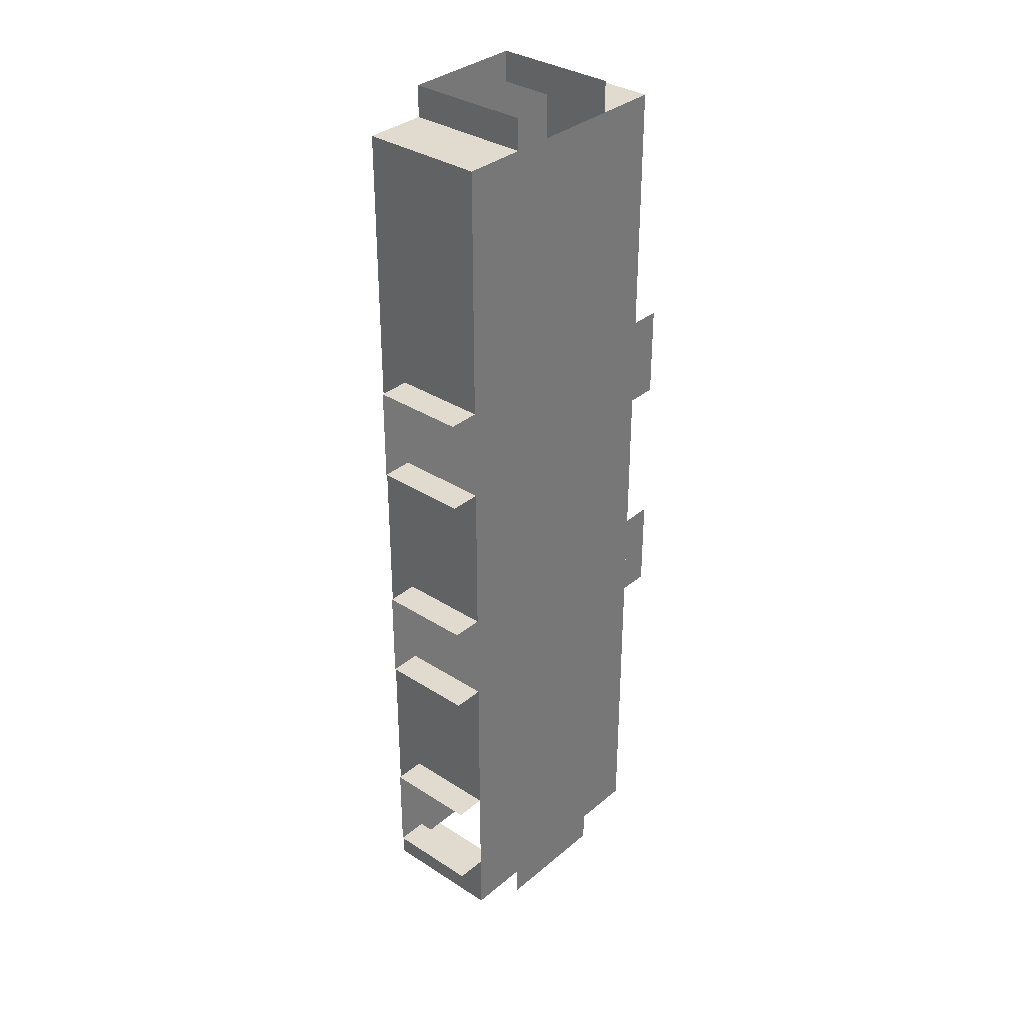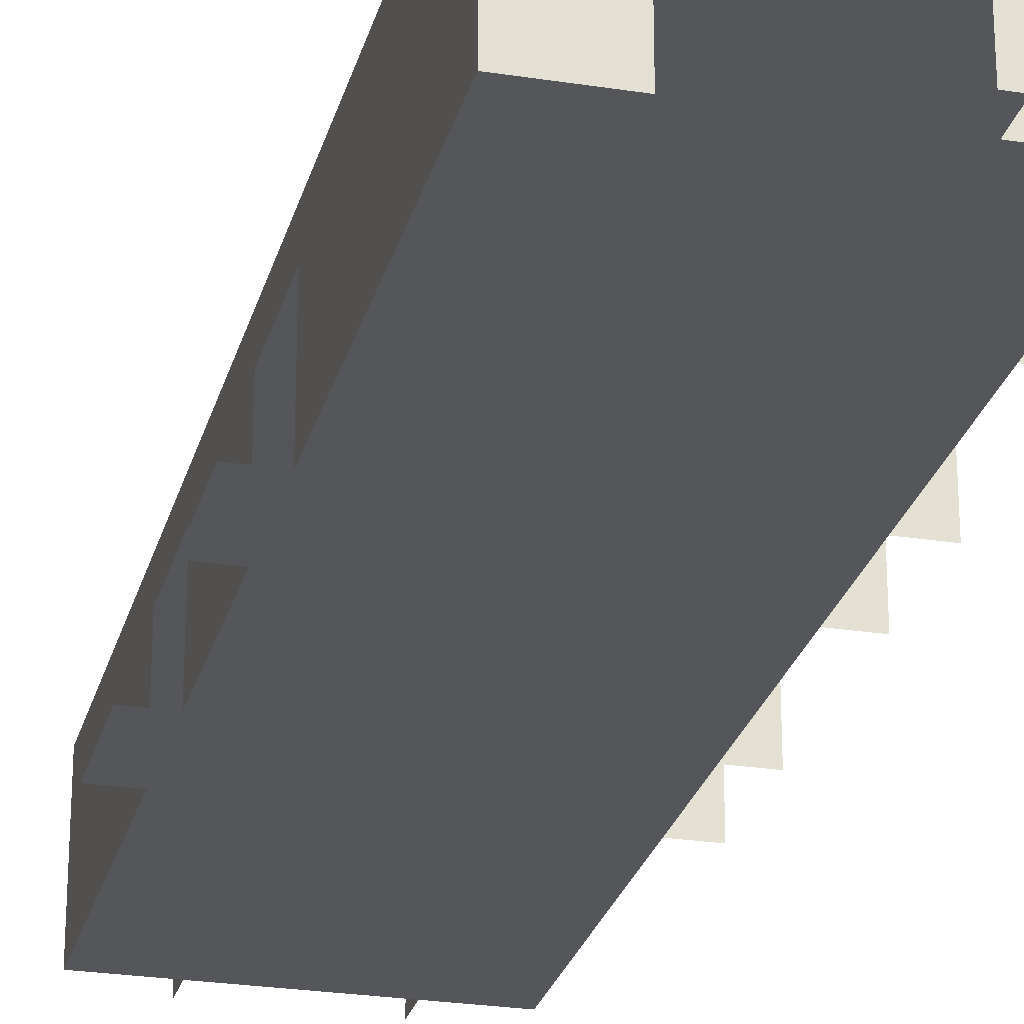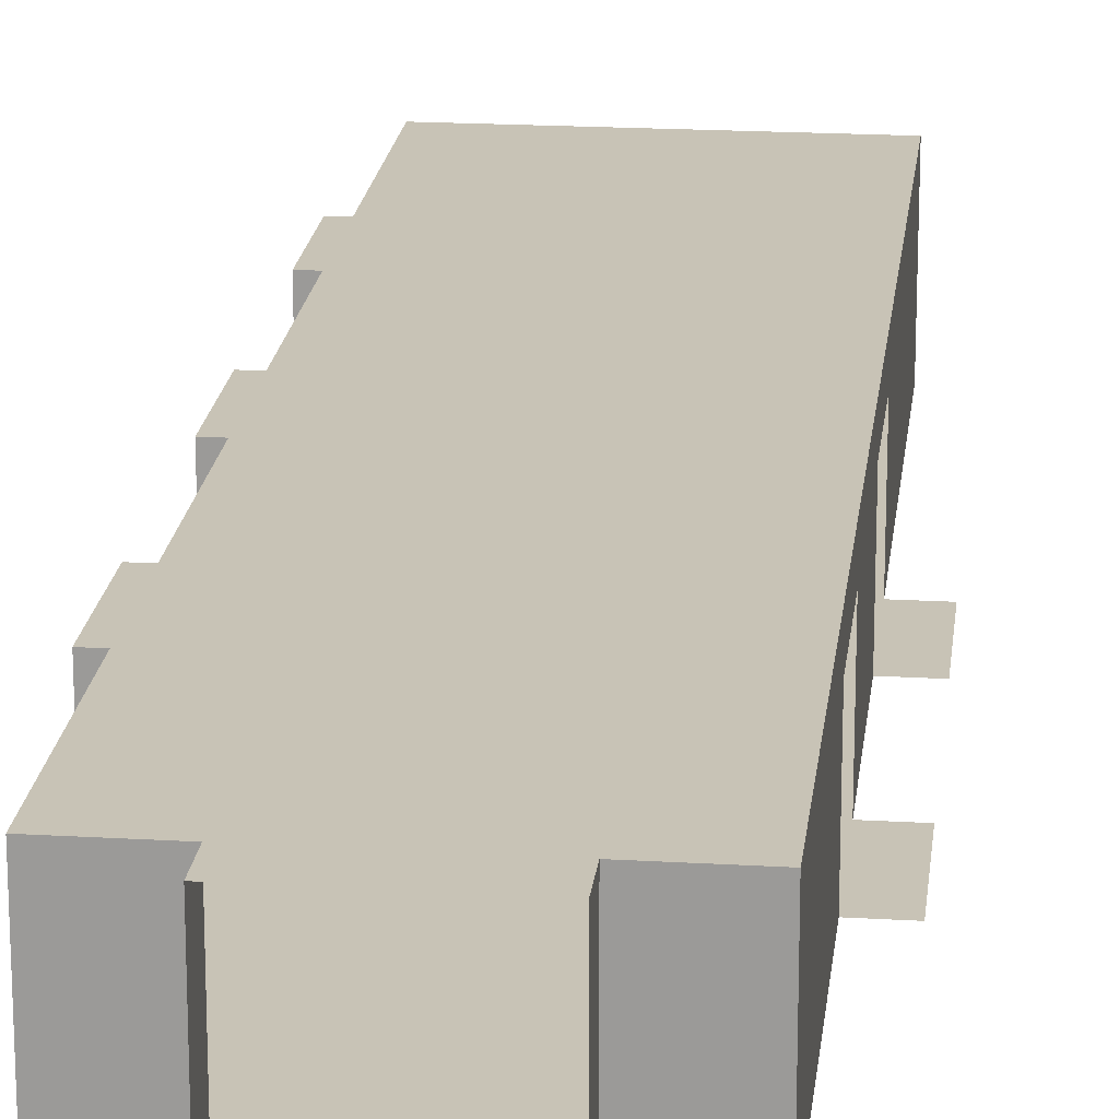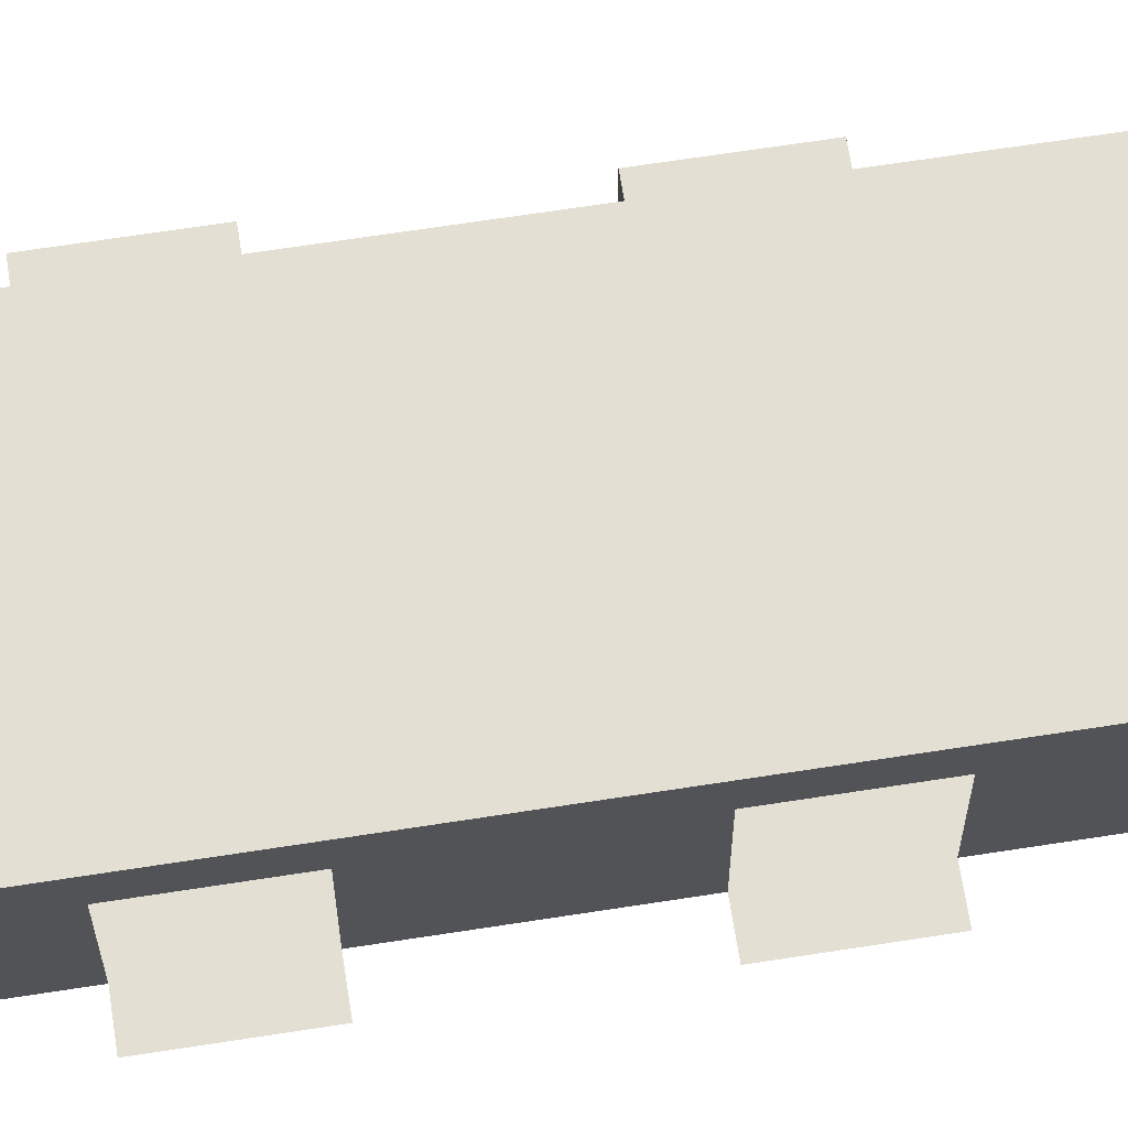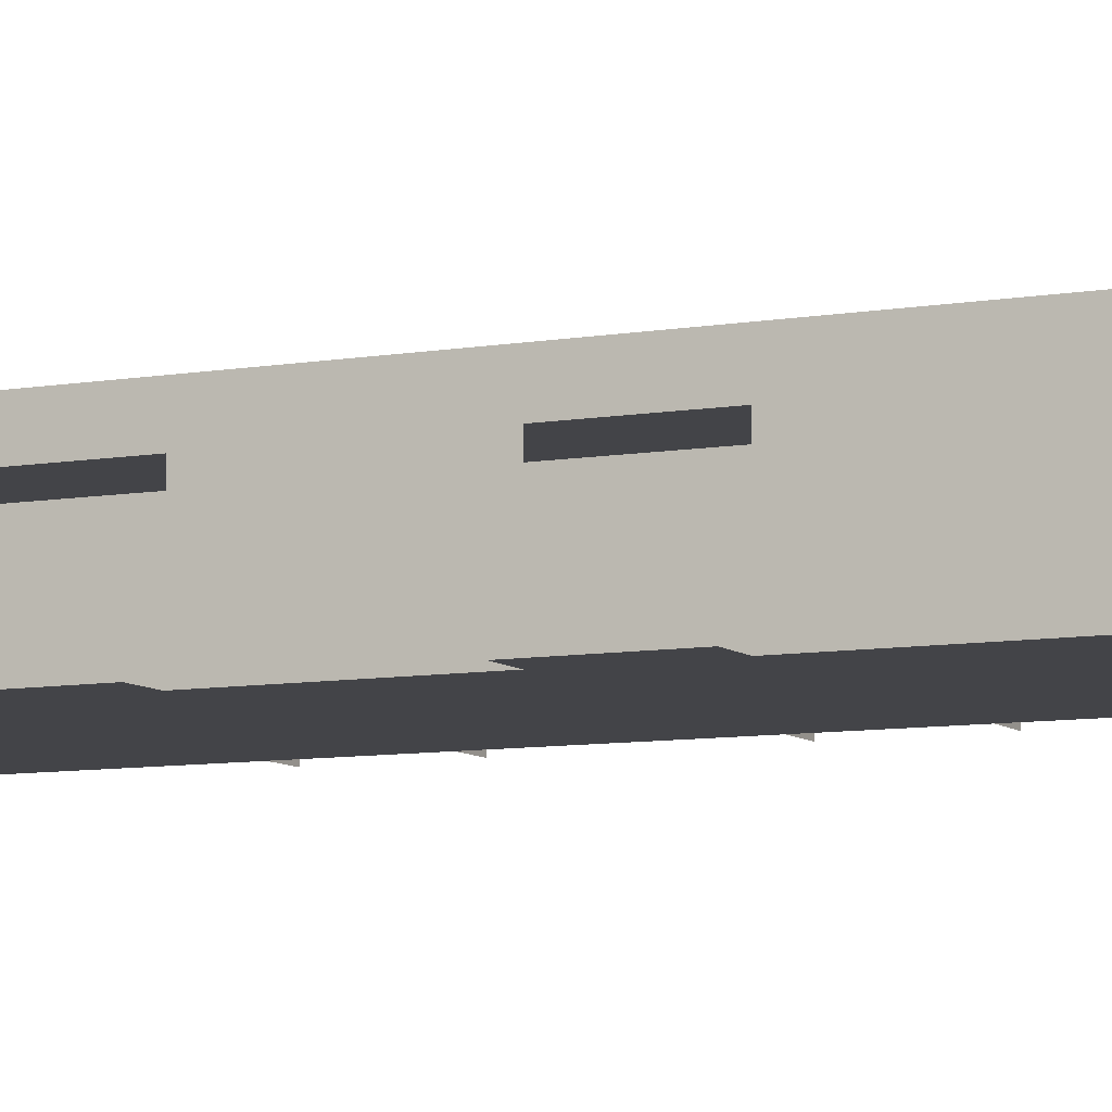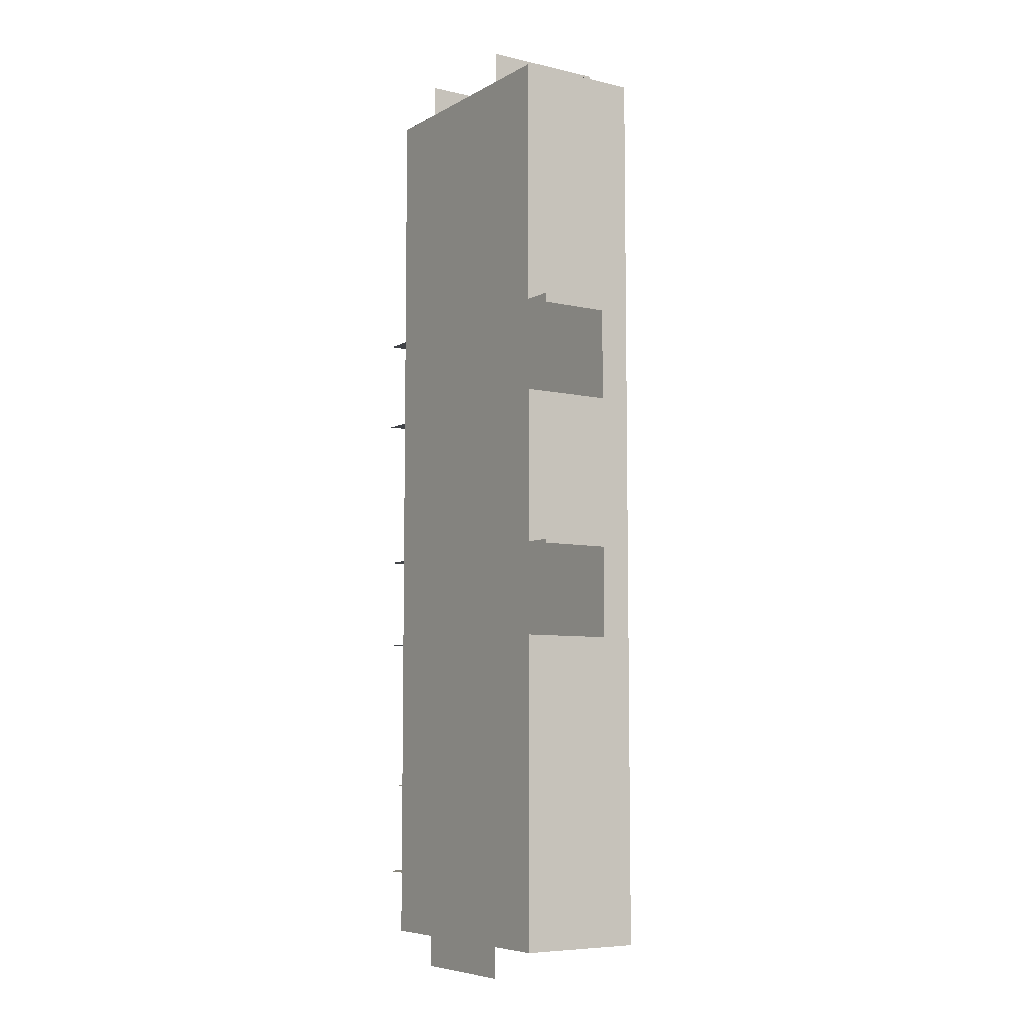
<metadata>
{"format":"obj","ext":"obj","renderer":"f3d","projection":"perspective","resolution":1024,"background":"white","views":[{"elev":33.7,"azim":-48.6,"up":"+Z"},{"elev":-26.0,"azim":166.0,"up":"+Y"},{"elev":19.4,"azim":6.3,"up":"+Y"},{"elev":66.5,"azim":81.1,"up":"+Y"},{"elev":-8.3,"azim":115.8,"up":"+Y"},{"elev":-7.0,"azim":56.5,"up":"+Z"}]}
</metadata>
<code>
g pb_Mesh134884
v 0 4 -8
v 0 0 -8
v -2 4 -8
v -2 0 -8
v -8 0 -8
v -8 4 -8
v -6 0 -8
v -6 4 -8
v 0 4 0
v -8 4 -8
v -8 4 0
v 0 4 -8
v 0 0 -8
v 0 0 0
v -8 0 -8
v -8 0 0
v 0 4 8
v -8 4 8
v 0 0 8
v -8 0 8
v -8 4 16
v -8 0 21
v -8 4 21
v -8 0 16
v 0 0 16
v 0 4 16
v 0 0 21
v 0 4 21
v 0 4 16
v -8 4 16
v 0 4 21
v -8 4 21
v 0 0 16
v -8 0 16
v 0 0 21
v -8 0 21
v -8 0 0
v -8 4 0
v -8 0 -3
v -8 3 -3
v -8 4 -8
v -8 3 -6
v -8 0 -8
v -8 0 -6
v -8 0 8
v -8 4 8
v -8 0 5
v -8 3 5
v -8 3 2
v -8 0 2
v -8 0 13
v -8 3 13
v -8 3 10
v -8 0 10
v -8 0 5
v -8 3 5
v -9 0 5
v -9 3 5
v -8 3 5
v -8 3 2
v -9 3 5
v -9 3 2
v -8 3 2
v -8 0 2
v -9 3 2
v -9 0 2
v -8 0 13
v -8 3 13
v -9 0 13
v -9 3 13
v -8 3 13
v -8 3 10
v -9 3 13
v -9 3 10
v -8 3 10
v -8 0 10
v -9 3 10
v -9 0 10
v -8 0 -3
v -8 3 -3
v -9 0 -3
v -9 3 -3
v -8 3 -3
v -8 3 -6
v -9 3 -3
v -9 3 -6
v -8 3 -6
v -8 0 -6
v -9 3 -6
v -9 0 -6
v 0 0 -8
v 0 4 -8
v 0 0 -6
v 0 3 -6
v 0 4 0
v 0 0 0
v 0 3 -3
v 0 0 -3
v 0 3 -6
v 0 0 -3
v 0 0 -6
v 0 3 -6
v 0 3 -3
v 0 0 -3
v 0 0 2
v 0 3 2
v 0 4 8
v 0 0 8
v 0 3 5
v 0 0 5
v 0 0 5
v 0 0 2
v 1 0 5
v 1 0 2
v 0 0 10
v 0 3 10
v 0 3 13
v 0 0 13
v 0 0 13
v 0 0 10
v 1 0 13
v 1 0 10
v -8 4 21
v -8 0 21
v -6 4 21
v -6 0 21
v 0 0 21
v 0 4 21
v -2 0 21
v -2 4 21
v -2 4 21
v -6 4 21
v -2 4 22
v -6 4 22
v -6 4 21
v -6 0 21
v -6 4 22
v -6 0 22
v -2 0 21
v -2 4 21
v -2 0 22
v -2 4 22
v -2 0 -8
v -6 0 -8
v -2 0 -9
v -6 0 -9
v 0 0 -3
v 0 0 -6
v 0 3 -6
v 0 3 -3
v 0 0 -3
v 0 3 -6
g pb_Mesh134884_0
f 3 2 1
f 3 4 2
f 7 6 5
f 7 8 6
f 11 10 9
f 12 9 10
f 15 14 13
f 14 15 16
f 18 11 17
f 9 17 11
f 16 19 14
f 19 16 20
f 23 22 21
f 24 21 22
f 27 26 25
f 26 27 28
f 30 18 29
f 17 29 18
f 32 30 31
f 29 31 30
f 20 33 19
f 33 20 34
f 34 35 33
f 35 34 36
f 39 38 37
f 39 40 38
f 40 41 38
f 40 42 41
f 42 43 41
f 42 44 43
f 47 46 45
f 47 48 46
f 48 38 46
f 48 49 38
f 49 37 38
f 49 50 37
f 51 21 24
f 51 52 21
f 52 46 21
f 52 53 46
f 53 45 46
f 53 54 45
f 57 56 55
f 57 58 56
f 61 60 59
f 61 62 60
f 65 64 63
f 65 66 64
f 69 68 67
f 69 70 68
f 73 72 71
f 73 74 72
f 77 76 75
f 77 78 76
f 81 80 79
f 81 82 80
f 85 84 83
f 85 86 84
f 89 88 87
f 89 90 88
f 93 92 91
f 93 94 92
f 97 96 95
f 97 98 96
f 94 95 92
f 94 97 95
f 101 100 99
f 104 103 102
f 105 95 96
f 105 106 95
f 109 108 107
f 109 110 108
f 106 107 95
f 106 109 107
f 113 112 111
f 113 114 112
f 115 107 108
f 115 116 107
f 117 25 26
f 117 118 25
f 116 26 107
f 116 117 26
f 121 120 119
f 121 122 120
f 125 124 123
f 125 126 124
f 129 128 127
f 129 130 128
f 133 132 131
f 133 134 132
f 137 136 135
f 137 138 136
f 141 140 139
f 141 142 140
f 145 144 143
f 145 146 144
f 149 148 147
f 152 151 150

</code>
